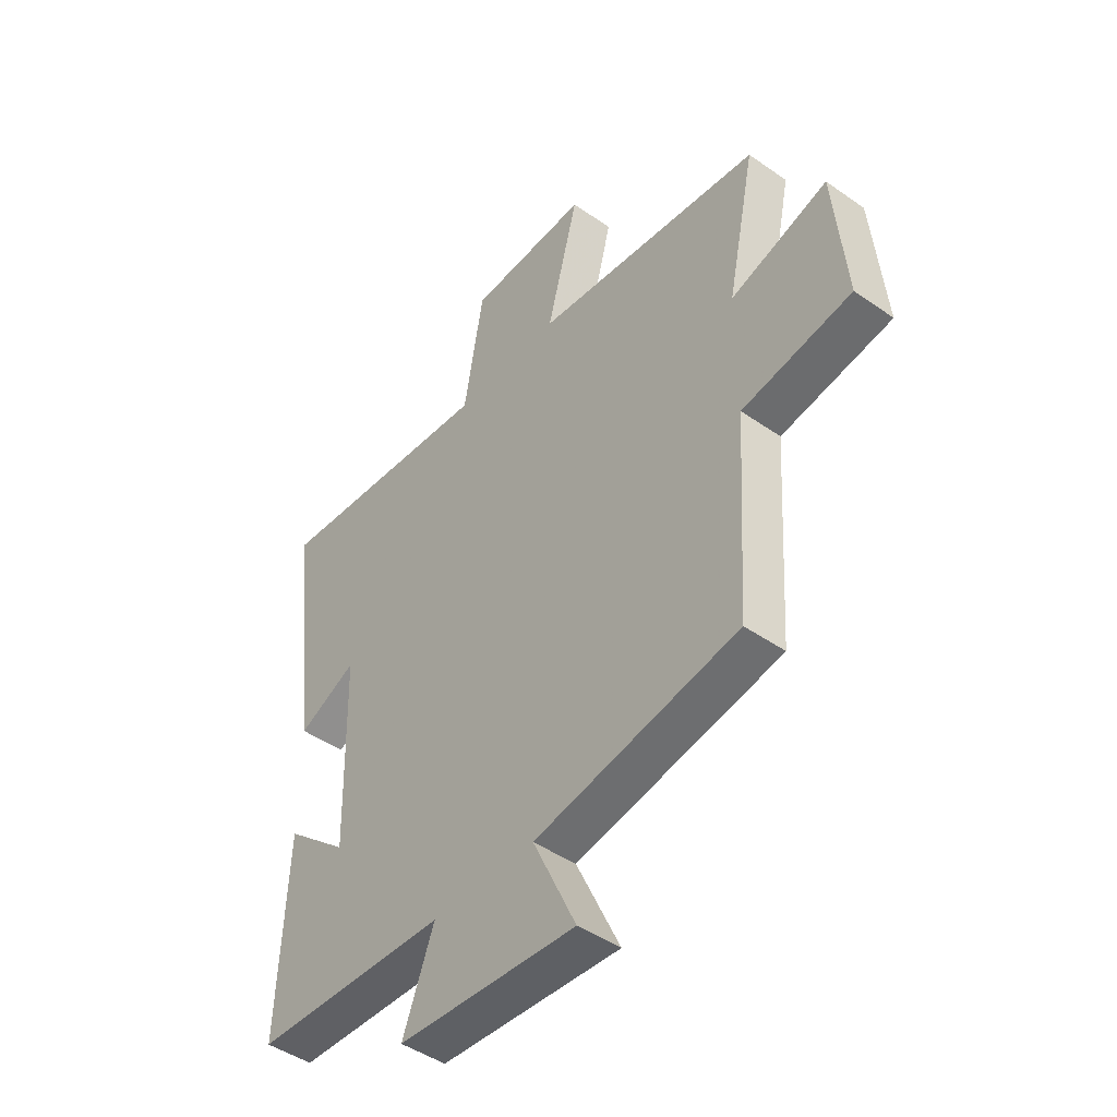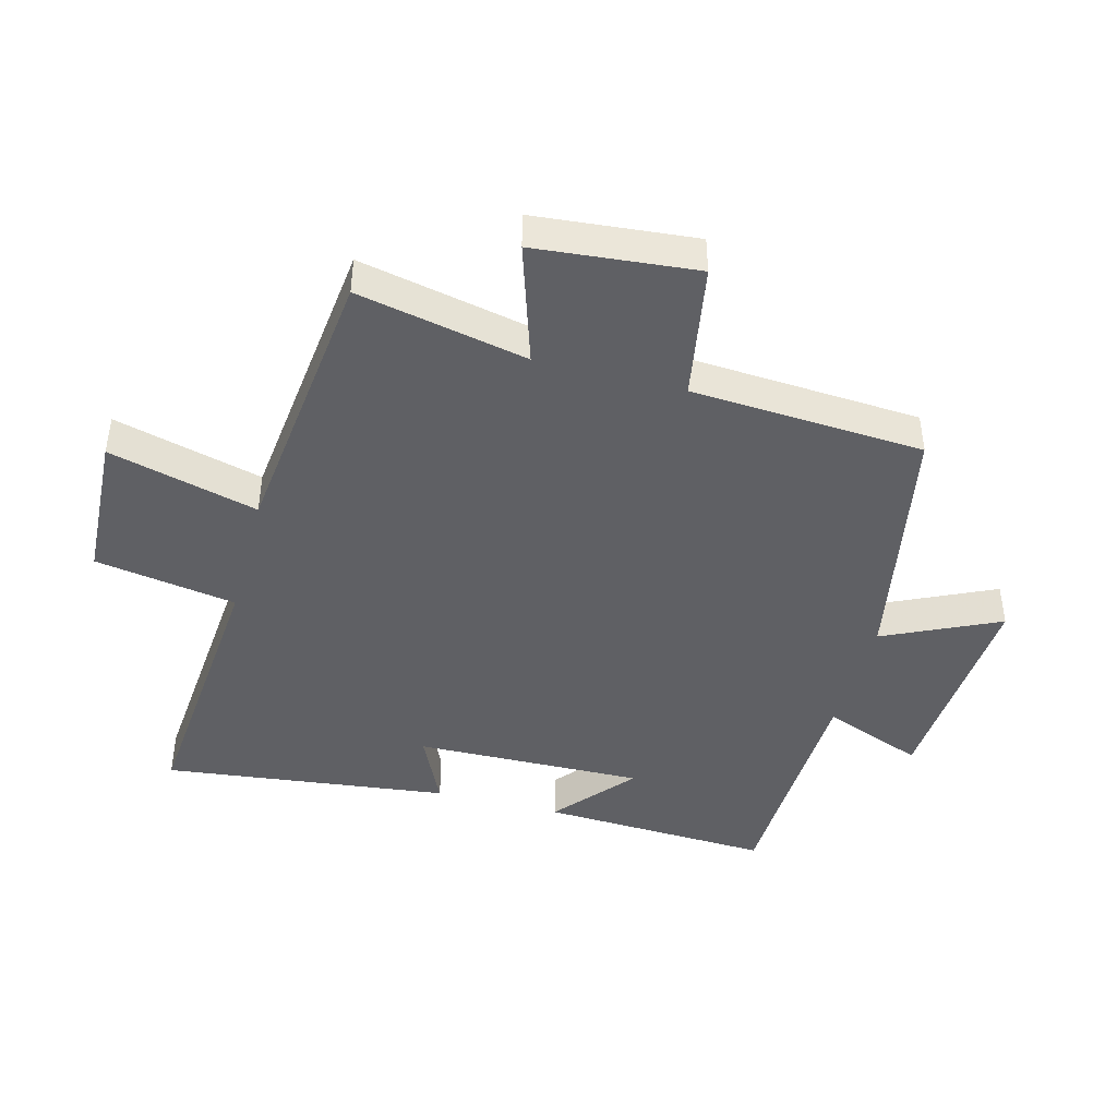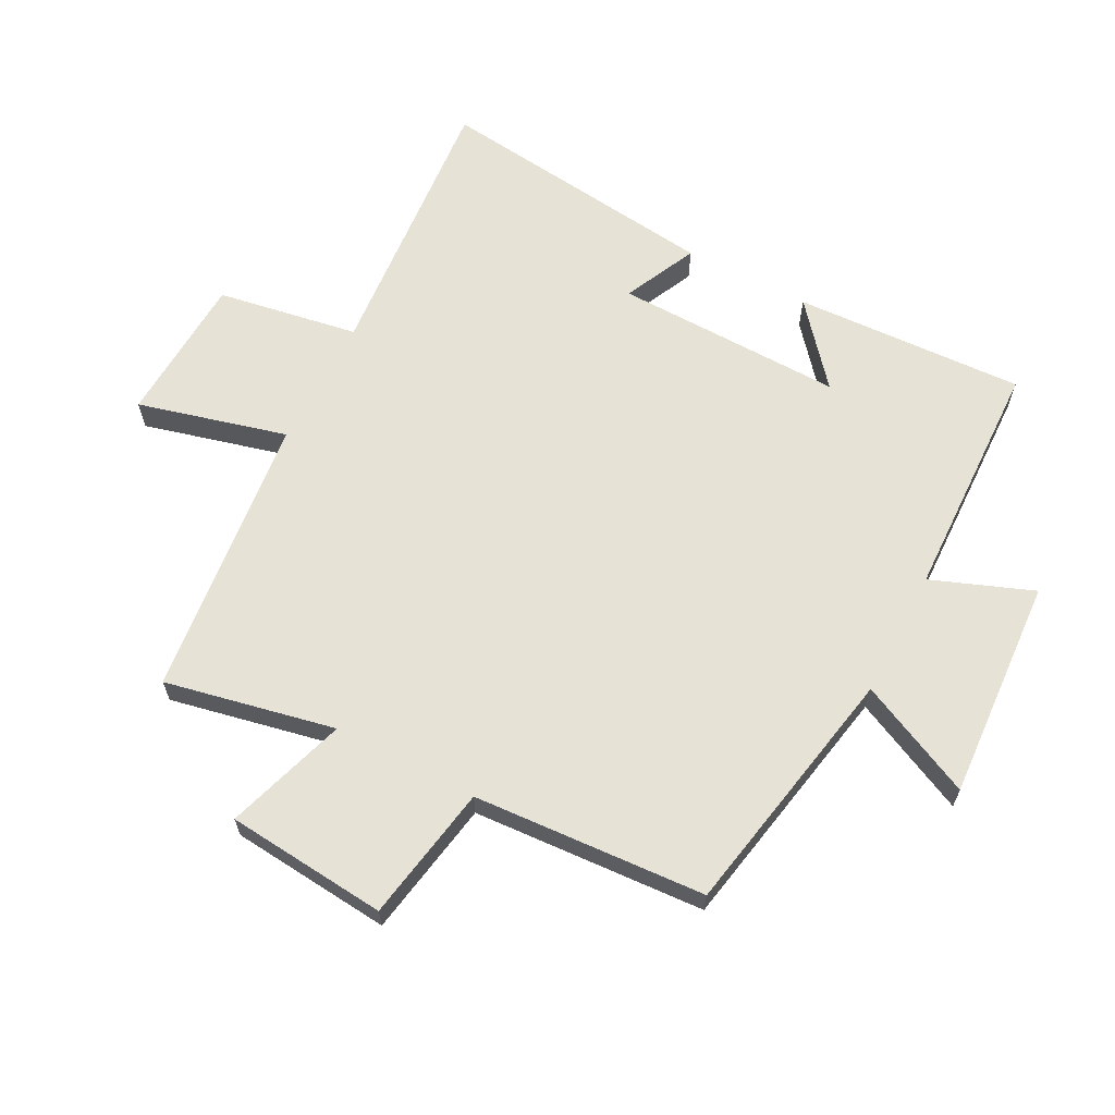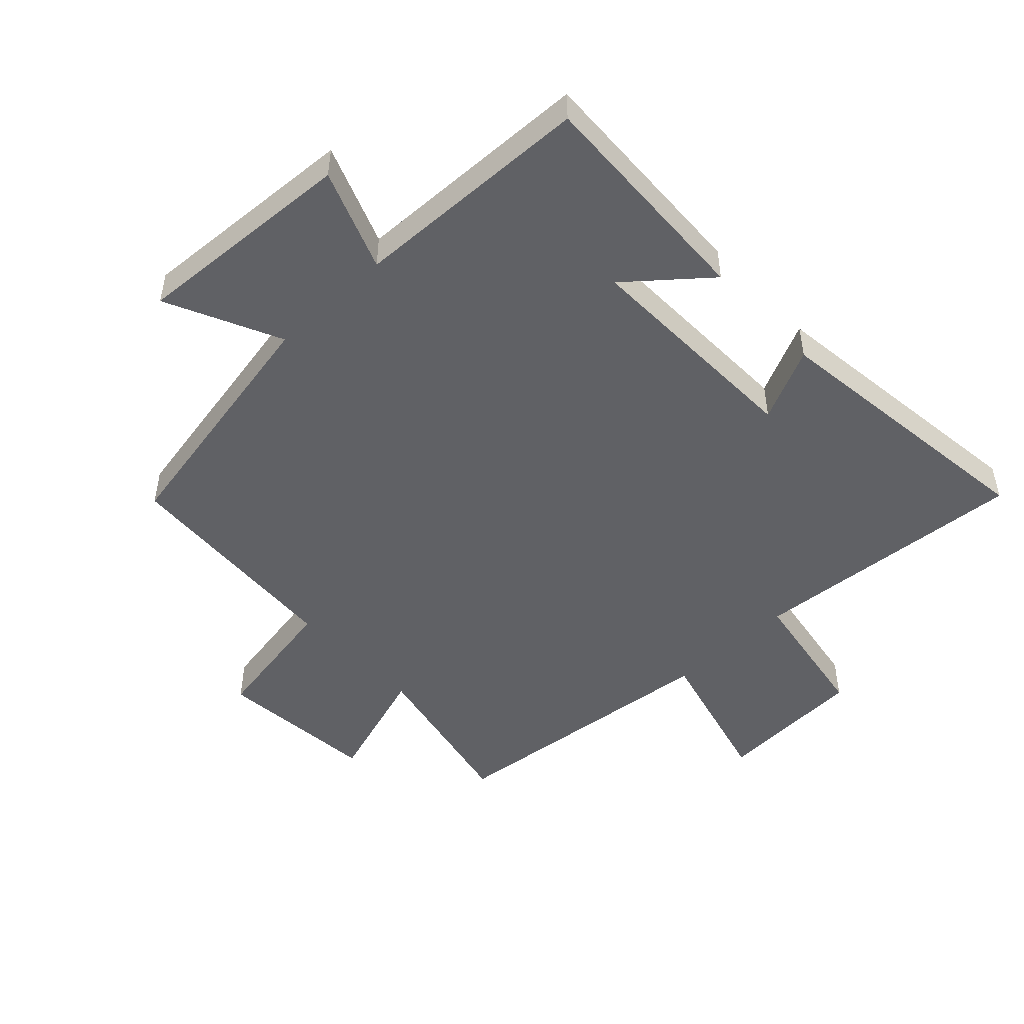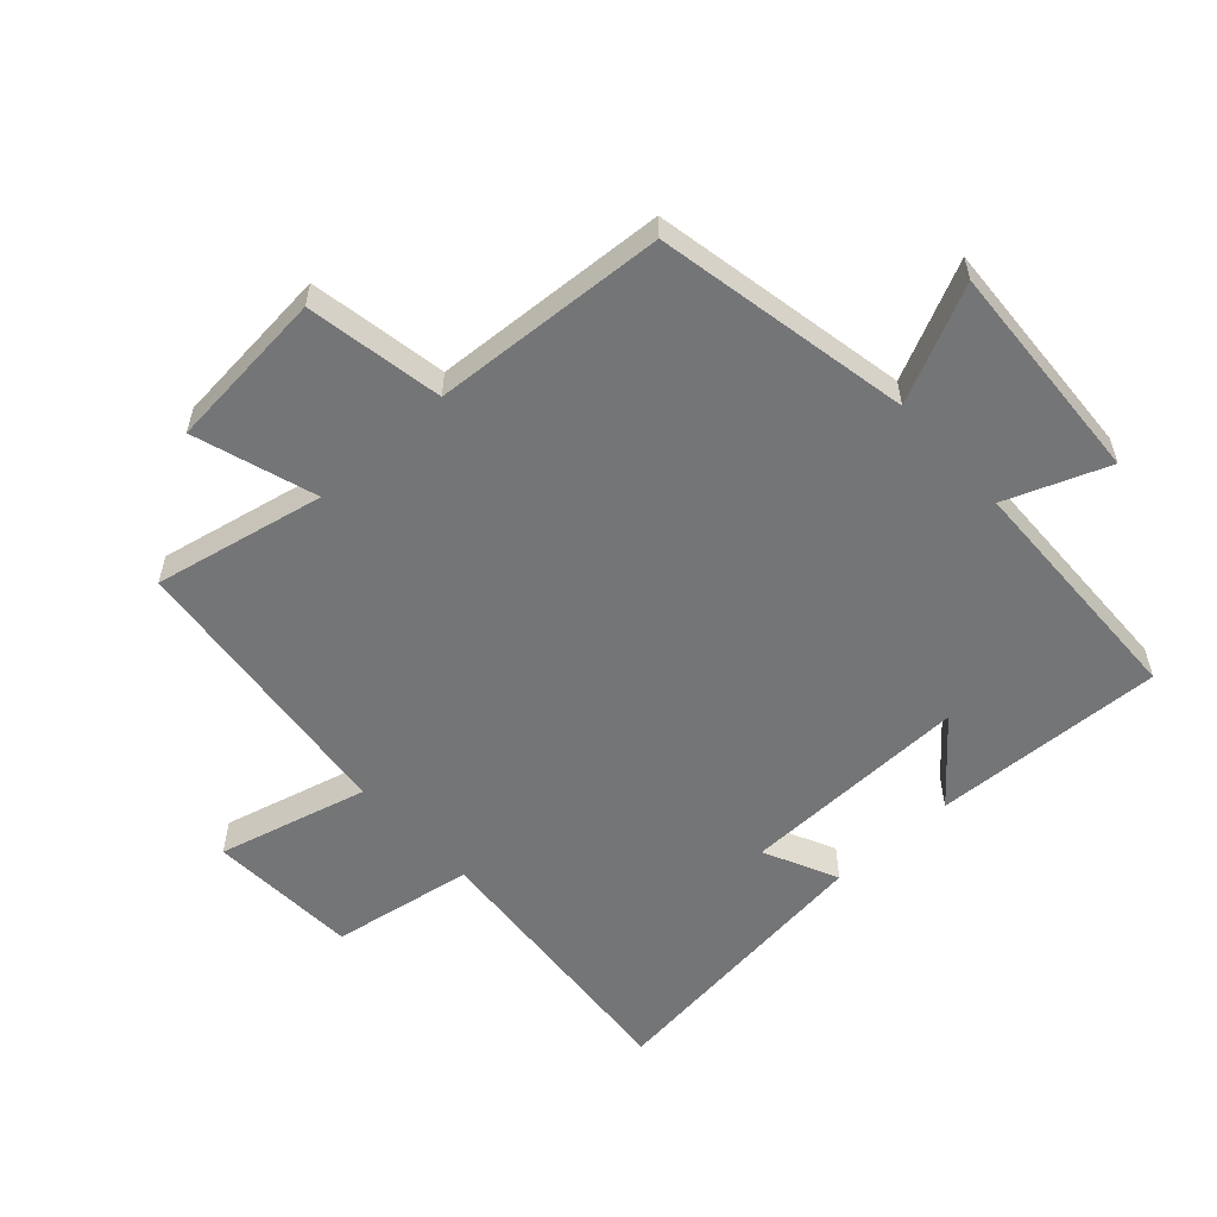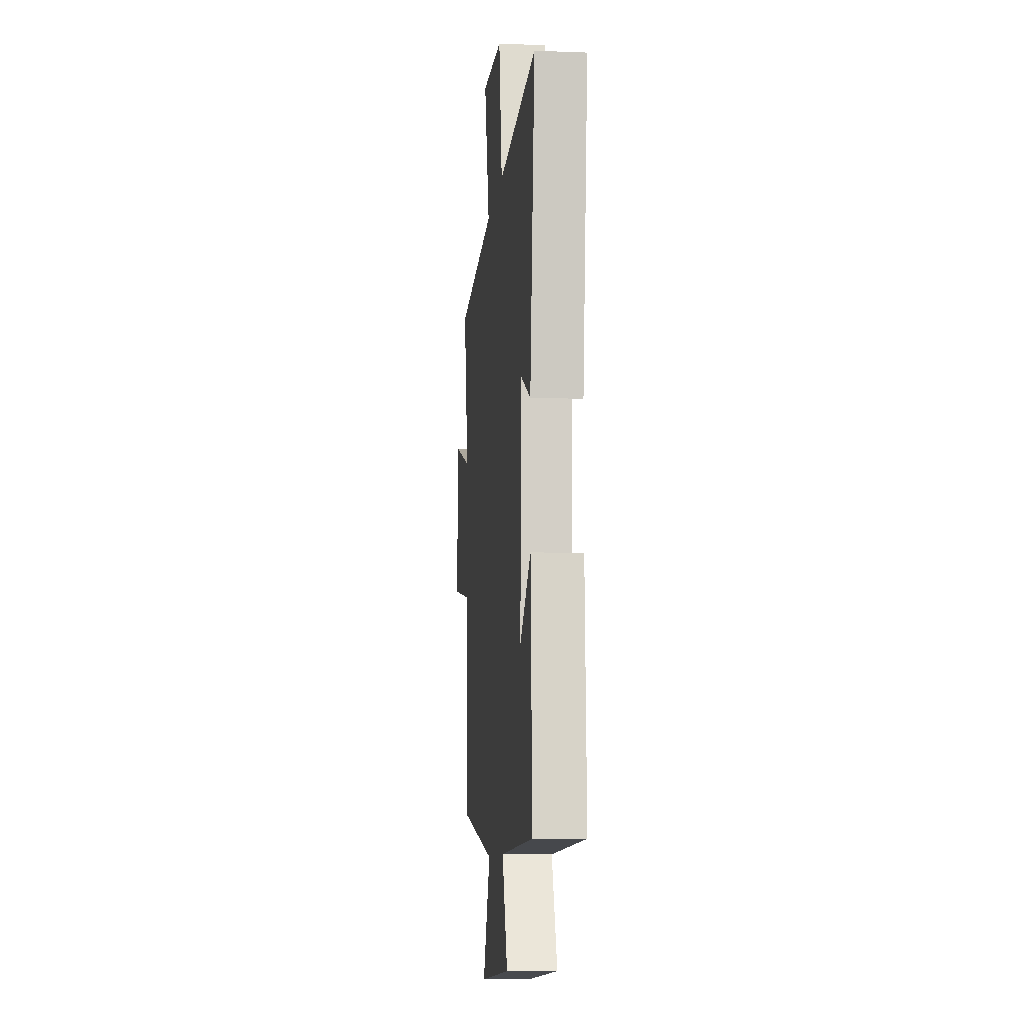
<metadata>
{"format":"obj","ext":"obj","renderer":"f3d","projection":"perspective","resolution":1024,"background":"white","views":[{"elev":-45.4,"azim":51.0,"up":"+Z"},{"elev":-43.6,"azim":75.1,"up":"+Y"},{"elev":64.0,"azim":117.6,"up":"+Y"},{"elev":-49.1,"azim":-136.6,"up":"+Y"},{"elev":-56.5,"azim":132.4,"up":"+Y"},{"elev":-9.3,"azim":-95.8,"up":"+Z"}]}
</metadata>
<code>
v -0.517 0.07 -0.488
v -0.5 0.07 -0.121
v -0.375 0.07 -0.226
v -0.383 0.07 0.138
v -0.5 0.07 0.083
v -0.555 0.07 0.537
v -0.111 0.07 0.5
v -0.073 0.07 0.725
v 0.165 0.07 0.737
v 0.103 0.07 0.5
v 0.556 0.07 0.449
v 0.5 0.07 0.179
v 0.693 0.07 0.241
v 0.717 0.07 -0.015
v 0.5 0.07 -0.053
v 0.477 0.07 -0.423
v 0.073 0.07 -0.5
v 0.159 0.07 -0.683
v -0.195 0.07 -0.661
v -0.133 0.07 -0.5
v -0.517 0 -0.488
v -0.5 0 -0.121
v -0.375 0 -0.226
v -0.383 0 0.138
v -0.5 0 0.083
v -0.555 0 0.537
v -0.111 0 0.5
v -0.073 0 0.725
v 0.165 0 0.737
v 0.103 0 0.5
v 0.556 0 0.449
v 0.5 0 0.179
v 0.693 0 0.241
v 0.717 0 -0.015
v 0.5 0 -0.053
v 0.477 0 -0.423
v 0.073 0 -0.5
v 0.159 0 -0.683
v -0.195 0 -0.661
v -0.133 0 -0.5
f 17 18 19 20
f 15 16 17 20
f 15 20 1
f 12 13 14 15
f 12 15 1
f 10 11 12 1
f 7 8 9 10
f 4 5 6 7
f 3 4 7 10
f 1 2 3
f 1 3 10
f 40 39 38 37
f 40 37 36 35
f 21 40 35
f 35 34 33 32
f 21 35 32
f 21 32 31 30
f 30 29 28 27
f 27 26 25 24
f 30 27 24 23
f 23 22 21
f 30 23 21
f 1 21 22 2
f 2 22 23 3
f 3 23 24 4
f 4 24 25 5
f 5 25 26 6
f 6 26 27 7
f 7 27 28 8
f 8 28 29 9
f 9 29 30 10
f 10 30 31 11
f 11 31 32 12
f 12 32 33 13
f 13 33 34 14
f 14 34 35 15
f 15 35 36 16
f 16 36 37 17
f 17 37 38 18
f 18 38 39 19
f 19 39 40 20
f 20 40 21 1

</code>
